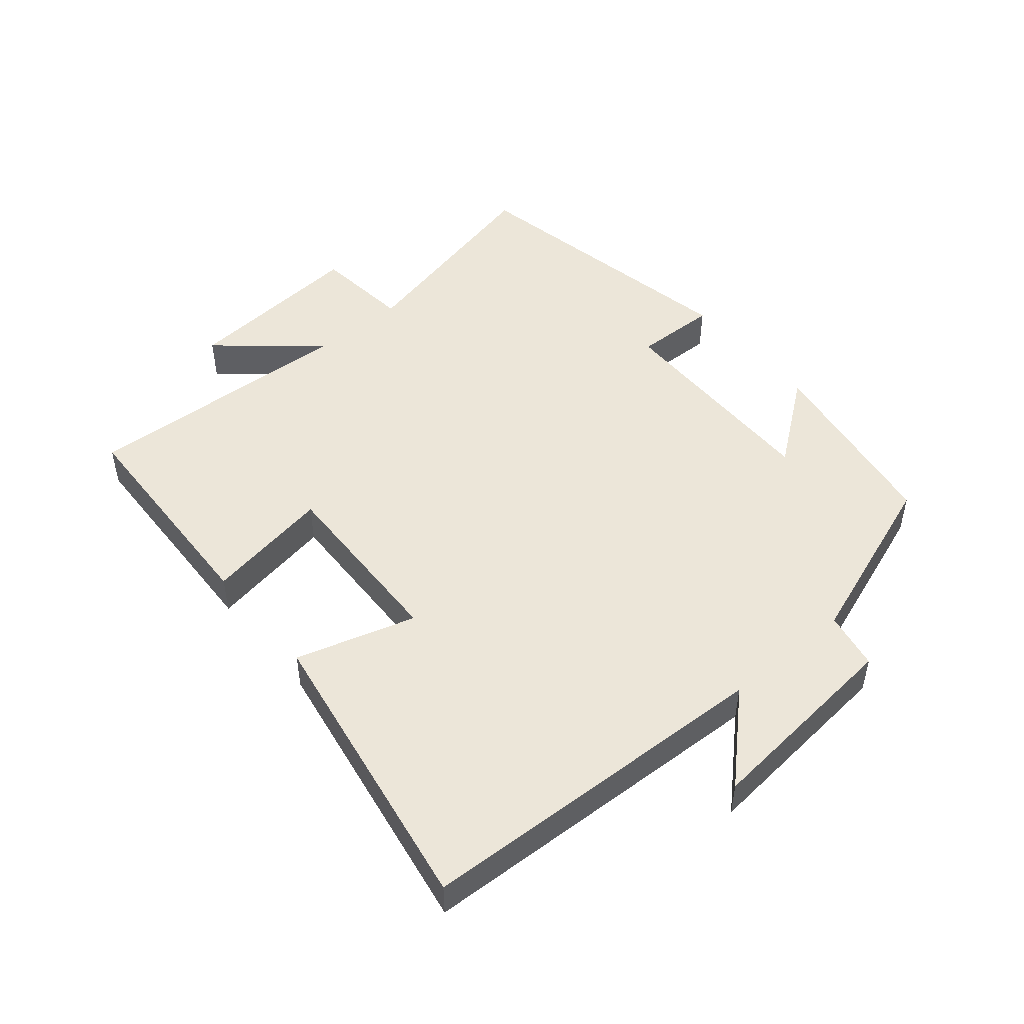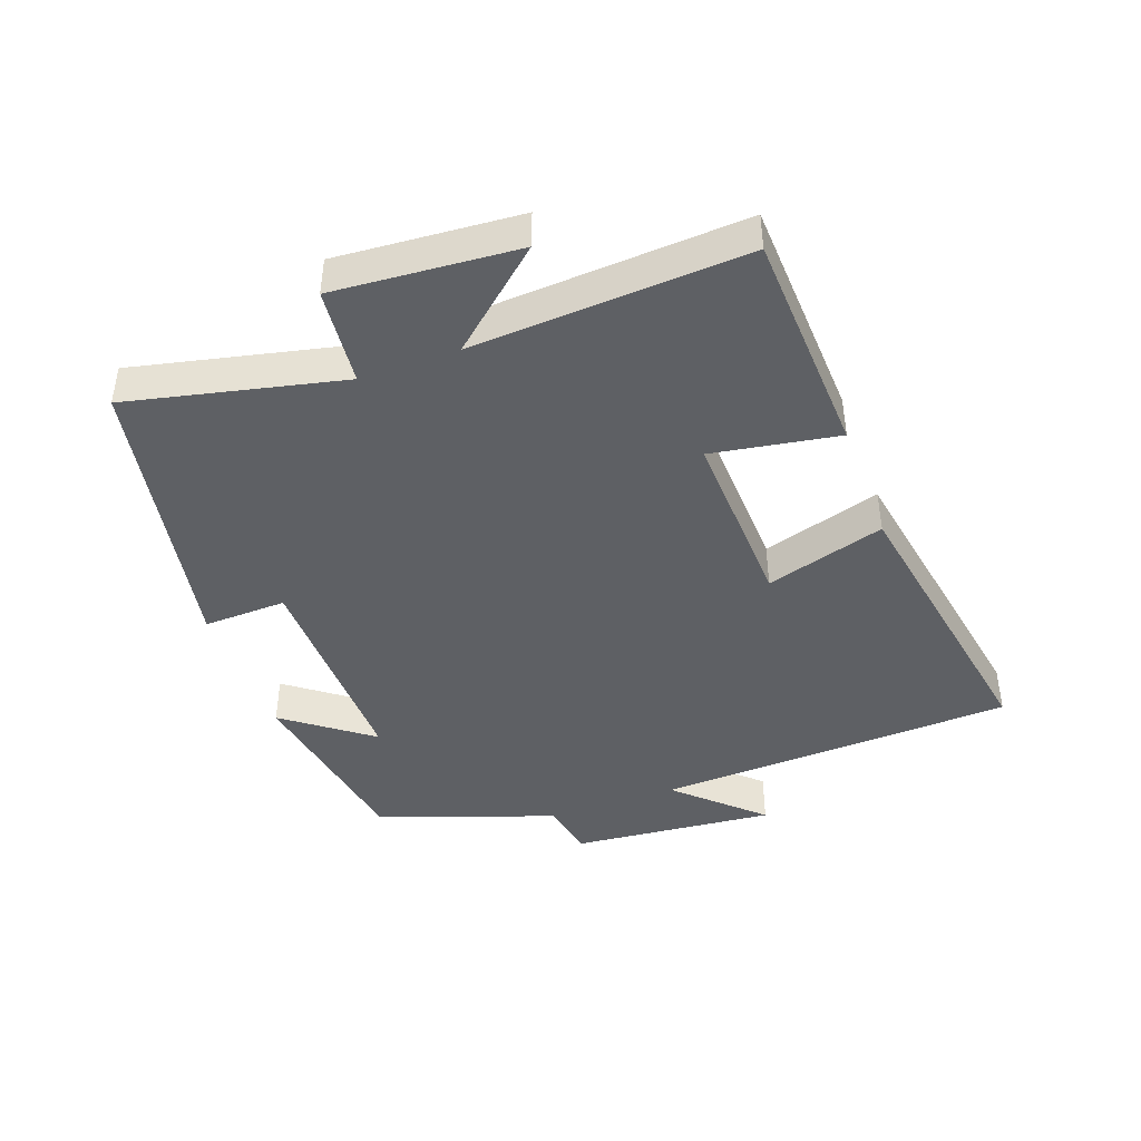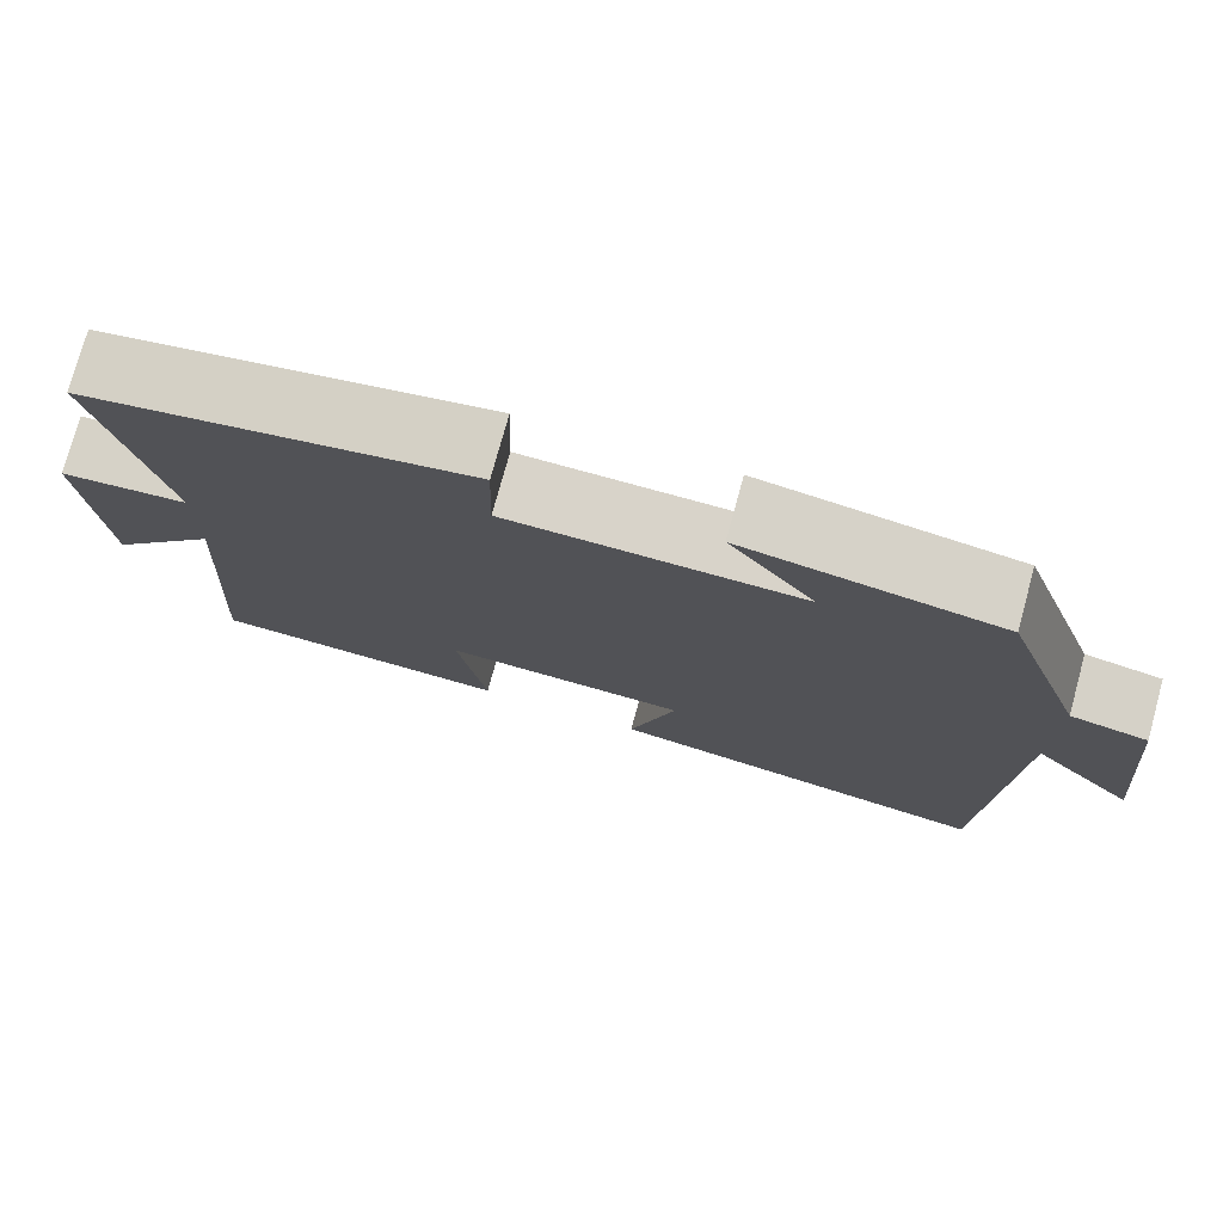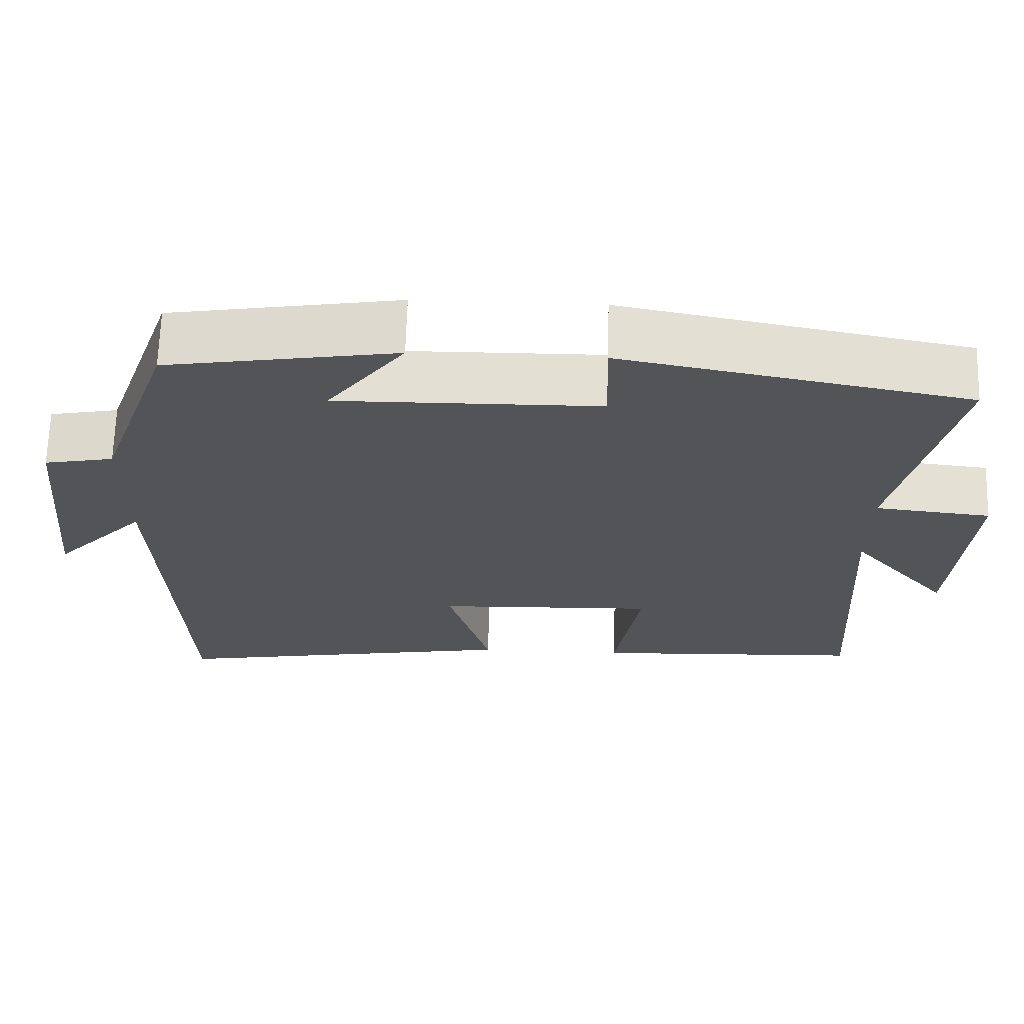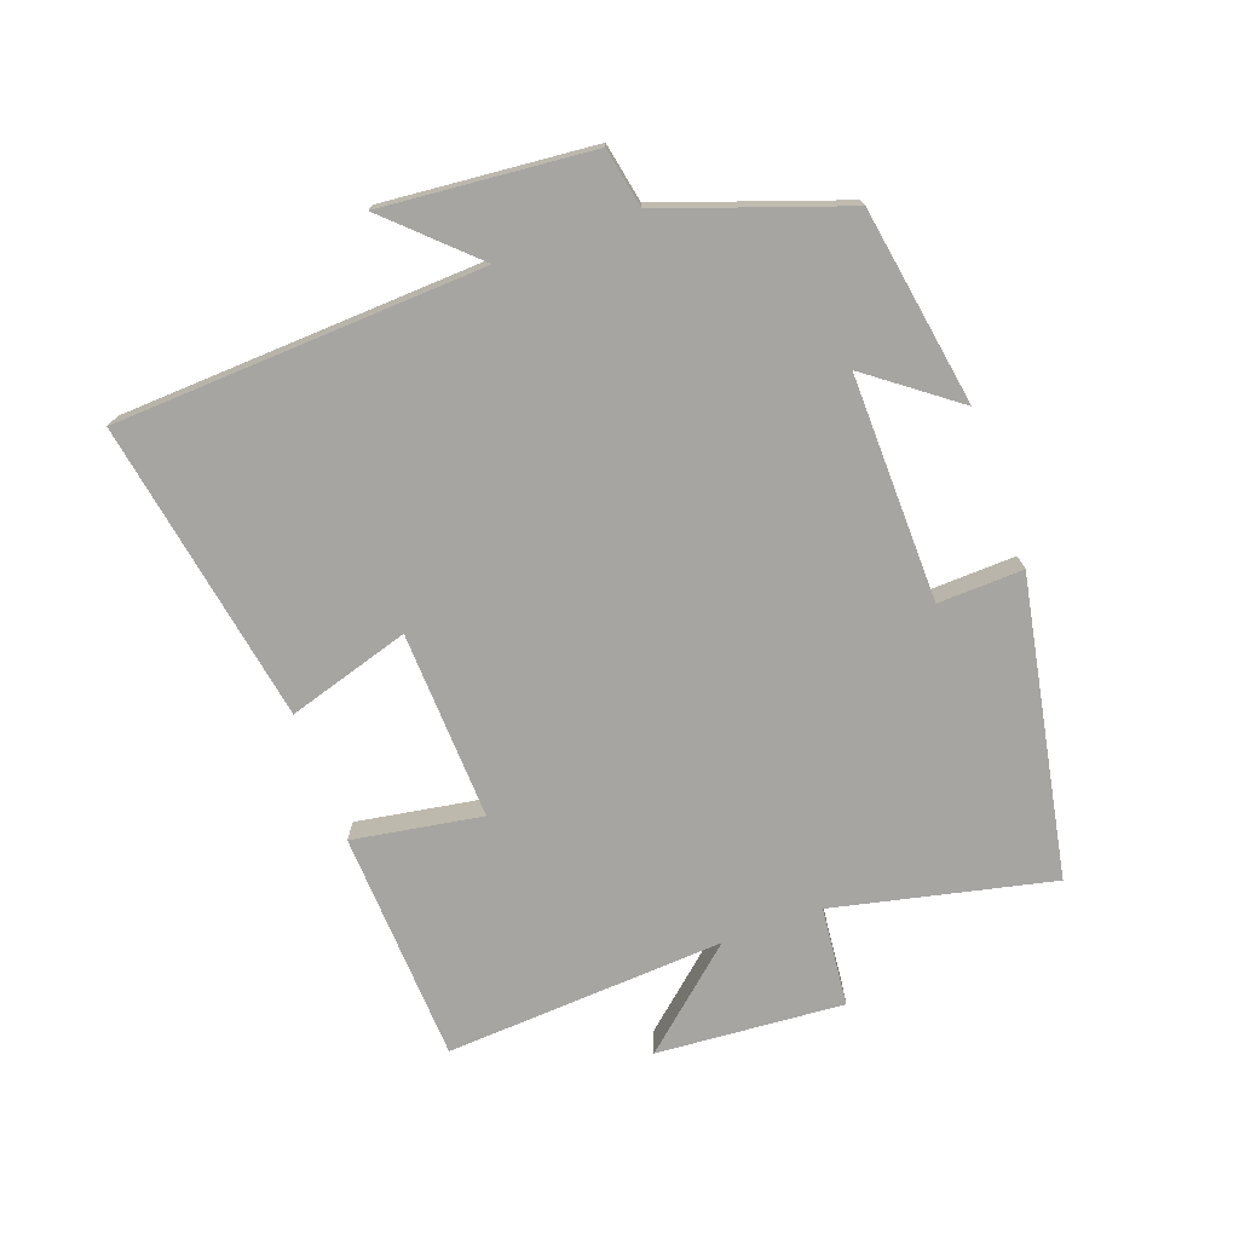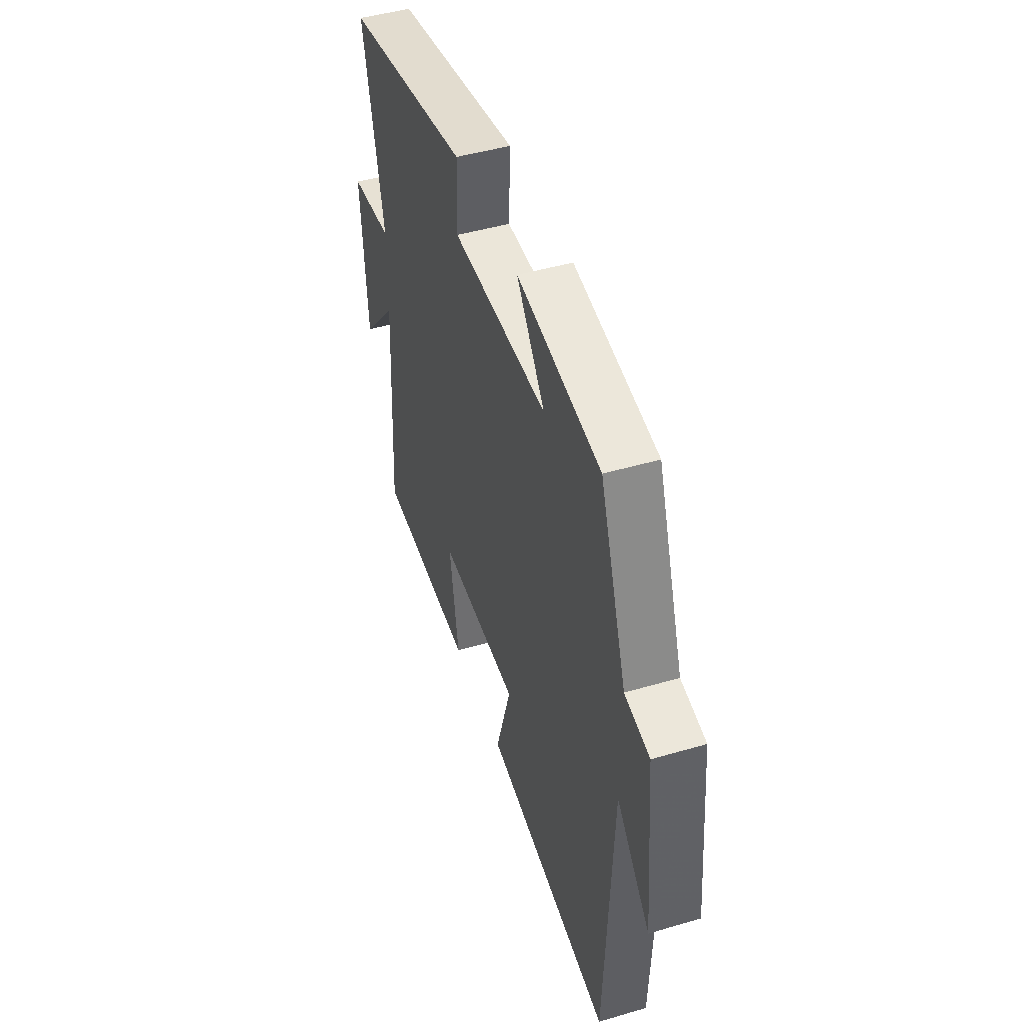
<metadata>
{"format":"obj","ext":"obj","renderer":"f3d","projection":"perspective","resolution":1024,"background":"white","views":[{"elev":49.1,"azim":-130.1,"up":"+Y"},{"elev":-43.0,"azim":110.2,"up":"+Y"},{"elev":75.9,"azim":-164.7,"up":"+Z"},{"elev":66.6,"azim":1.6,"up":"+Z"},{"elev":-73.7,"azim":-69.8,"up":"+Y"},{"elev":46.4,"azim":-108.5,"up":"+Z"}]}
</metadata>
<code>
v -0.404 0.07 0.452
v -0.108 0.07 0.5
v -0.208 0.07 0.368
v 0.132 0.07 0.372
v 0.128 0.07 0.5
v 0.575 0.07 0.414
v 0.5 0.07 0.086
v 0.65 0.07 0.07
v 0.628 0.07 -0.212
v 0.5 0.07 -0.064
v 0.524 0.07 -0.485
v 0.175 0.07 -0.5
v 0.208 0.07 -0.306
v -0.076 0.07 -0.316
v -0.021 0.07 -0.5
v -0.476 0.07 -0.578
v -0.5 0.07 -0.025
v -0.619 0.07 -0.15
v -0.589 0.07 0.164
v -0.5 0.07 0.181
v -0.404 0 0.452
v -0.108 0 0.5
v -0.208 0 0.368
v 0.132 0 0.372
v 0.128 0 0.5
v 0.575 0 0.414
v 0.5 0 0.086
v 0.65 0 0.07
v 0.628 0 -0.212
v 0.5 0 -0.064
v 0.524 0 -0.485
v 0.175 0 -0.5
v 0.208 0 -0.306
v -0.076 0 -0.316
v -0.021 0 -0.5
v -0.476 0 -0.578
v -0.5 0 -0.025
v -0.619 0 -0.15
v -0.589 0 0.164
v -0.5 0 0.181
f 17 18 19 20
f 17 20 1
f 16 17 1
f 15 16 1
f 14 15 1
f 13 14 1
f 10 11 12 13
f 10 13 1
f 7 8 9 10
f 4 5 6 7
f 3 4 7 10
f 1 2 3
f 1 3 10
f 40 39 38 37
f 21 40 37
f 21 37 36
f 21 36 35
f 21 35 34
f 21 34 33
f 33 32 31 30
f 21 33 30
f 30 29 28 27
f 27 26 25 24
f 30 27 24 23
f 23 22 21
f 30 23 21
f 1 21 22 2
f 2 22 23 3
f 3 23 24 4
f 4 24 25 5
f 5 25 26 6
f 6 26 27 7
f 7 27 28 8
f 8 28 29 9
f 9 29 30 10
f 10 30 31 11
f 11 31 32 12
f 12 32 33 13
f 13 33 34 14
f 14 34 35 15
f 15 35 36 16
f 16 36 37 17
f 17 37 38 18
f 18 38 39 19
f 19 39 40 20
f 20 40 21 1

</code>
